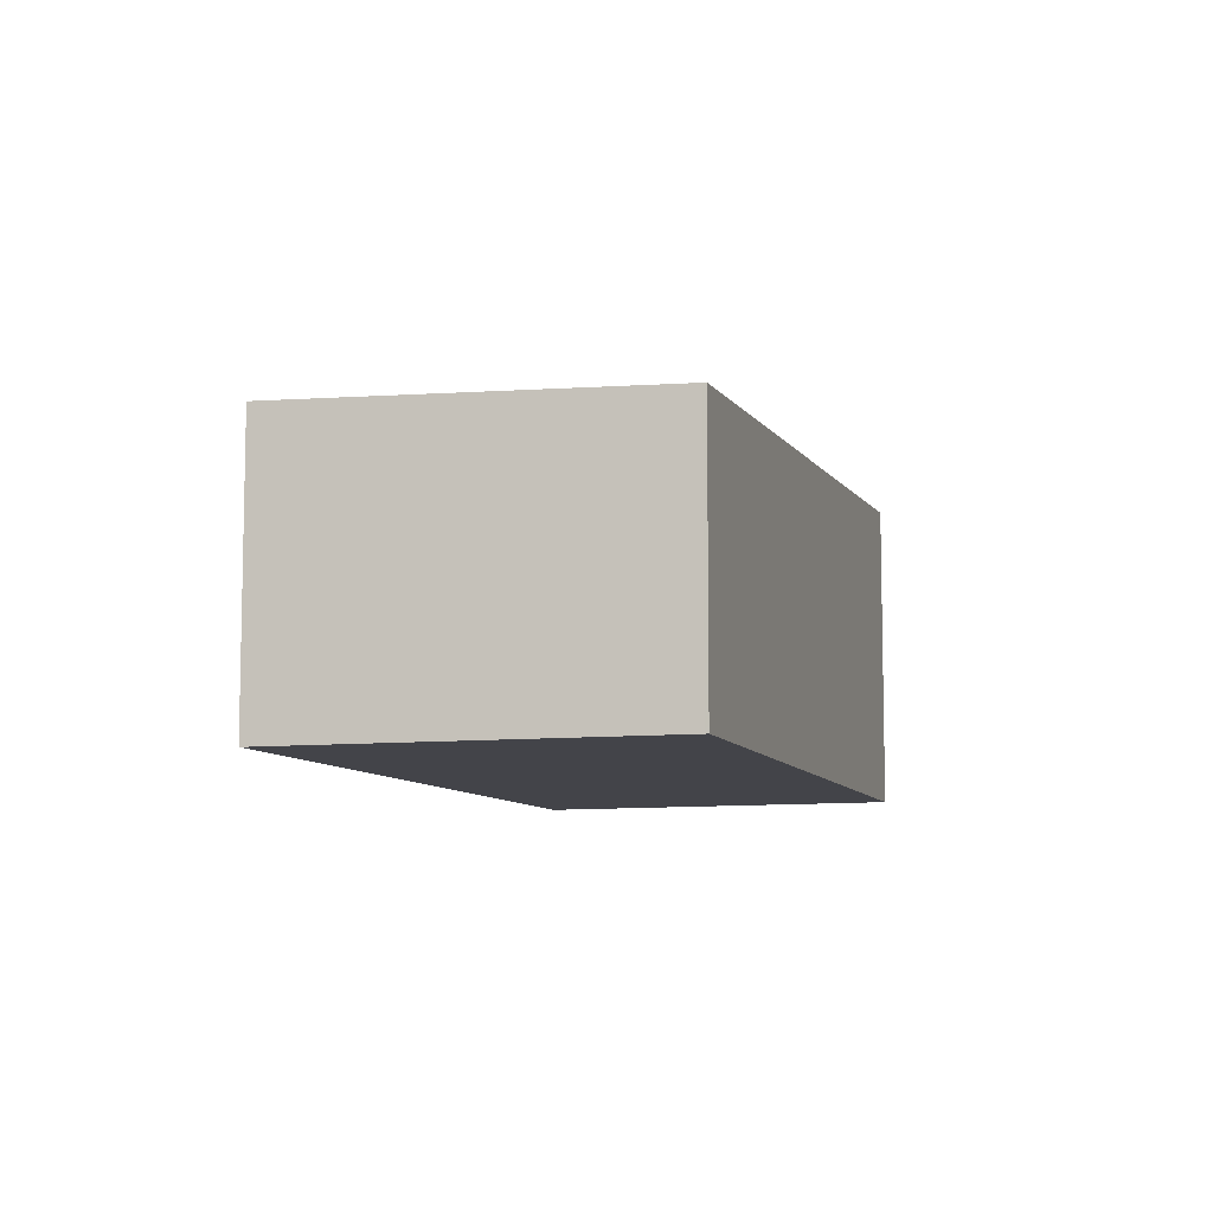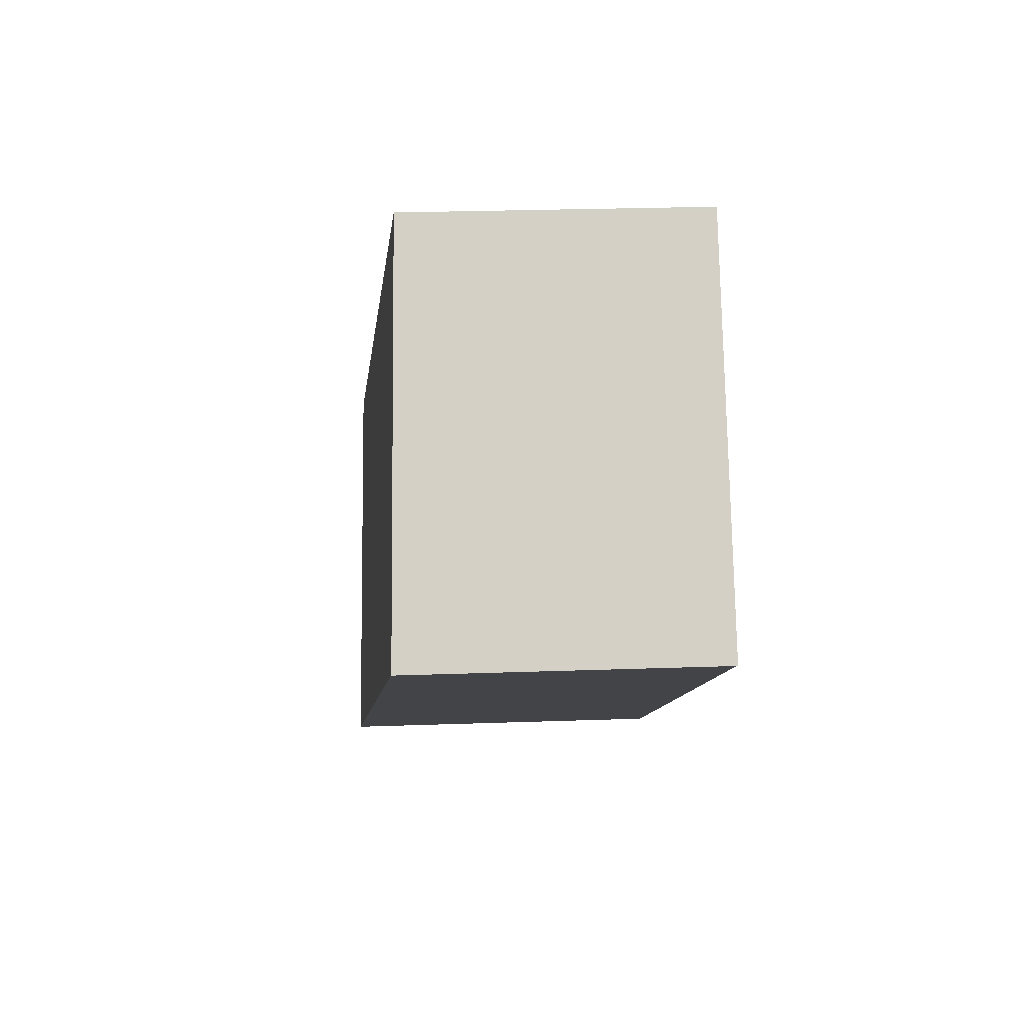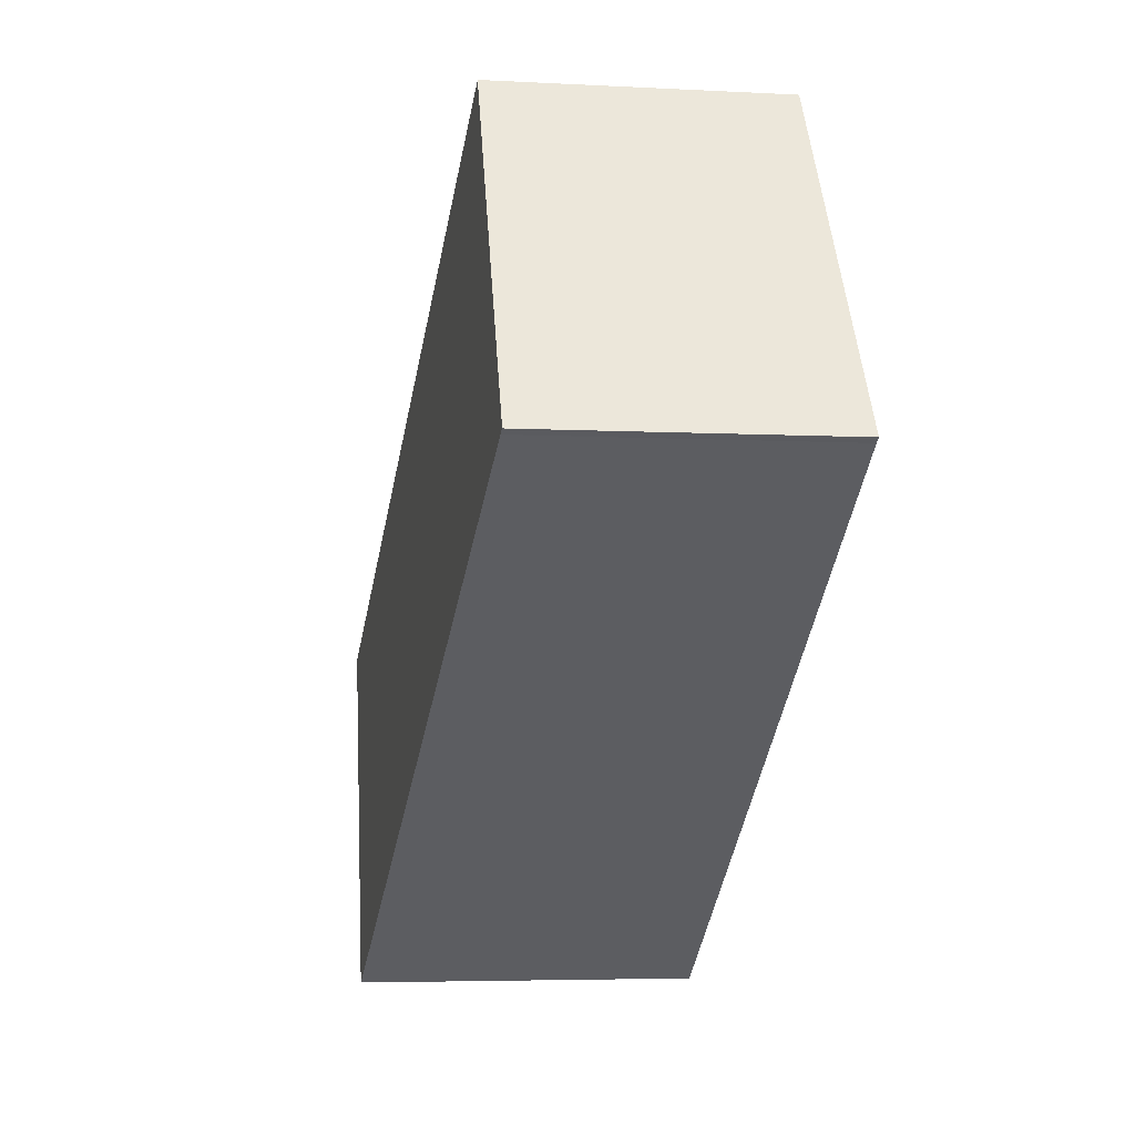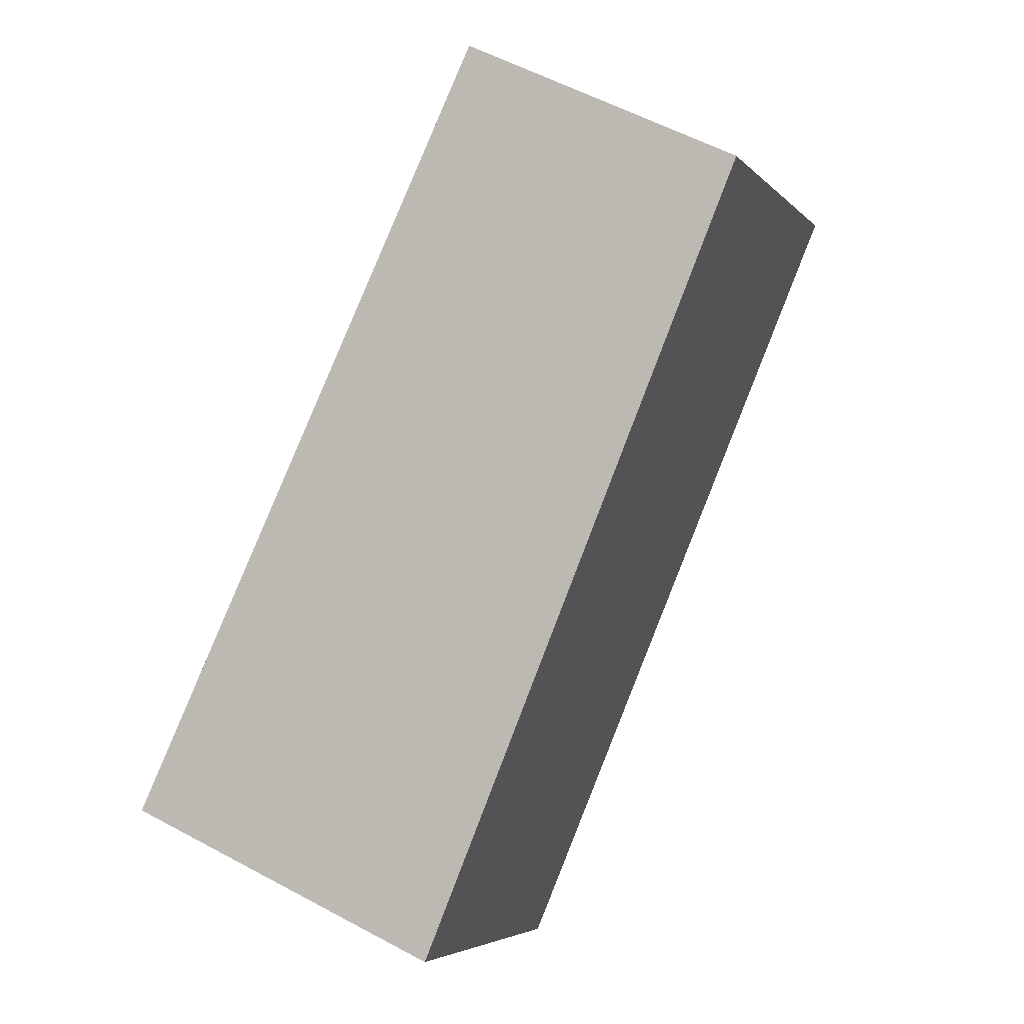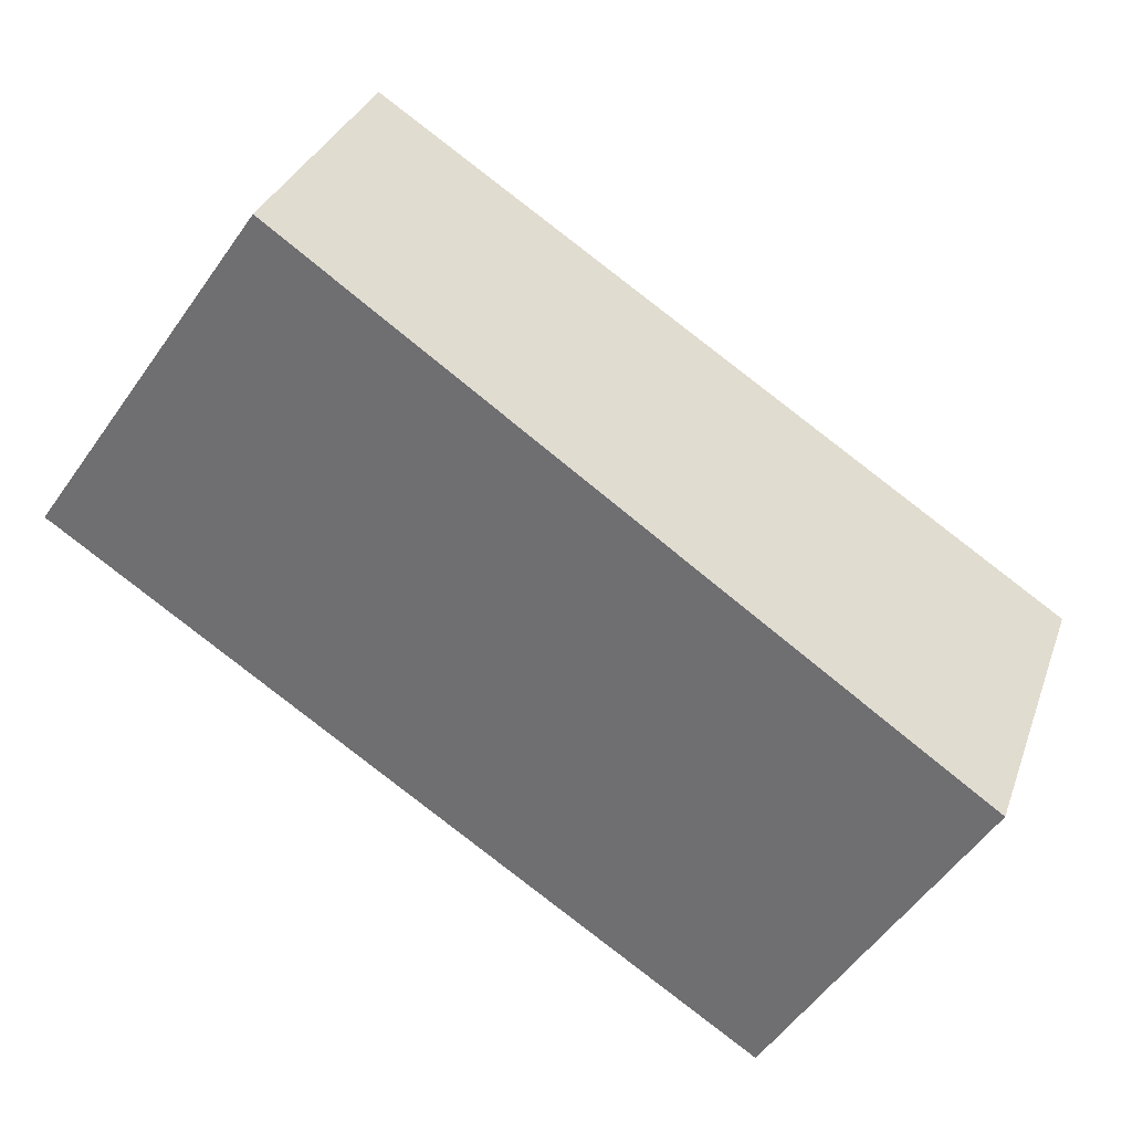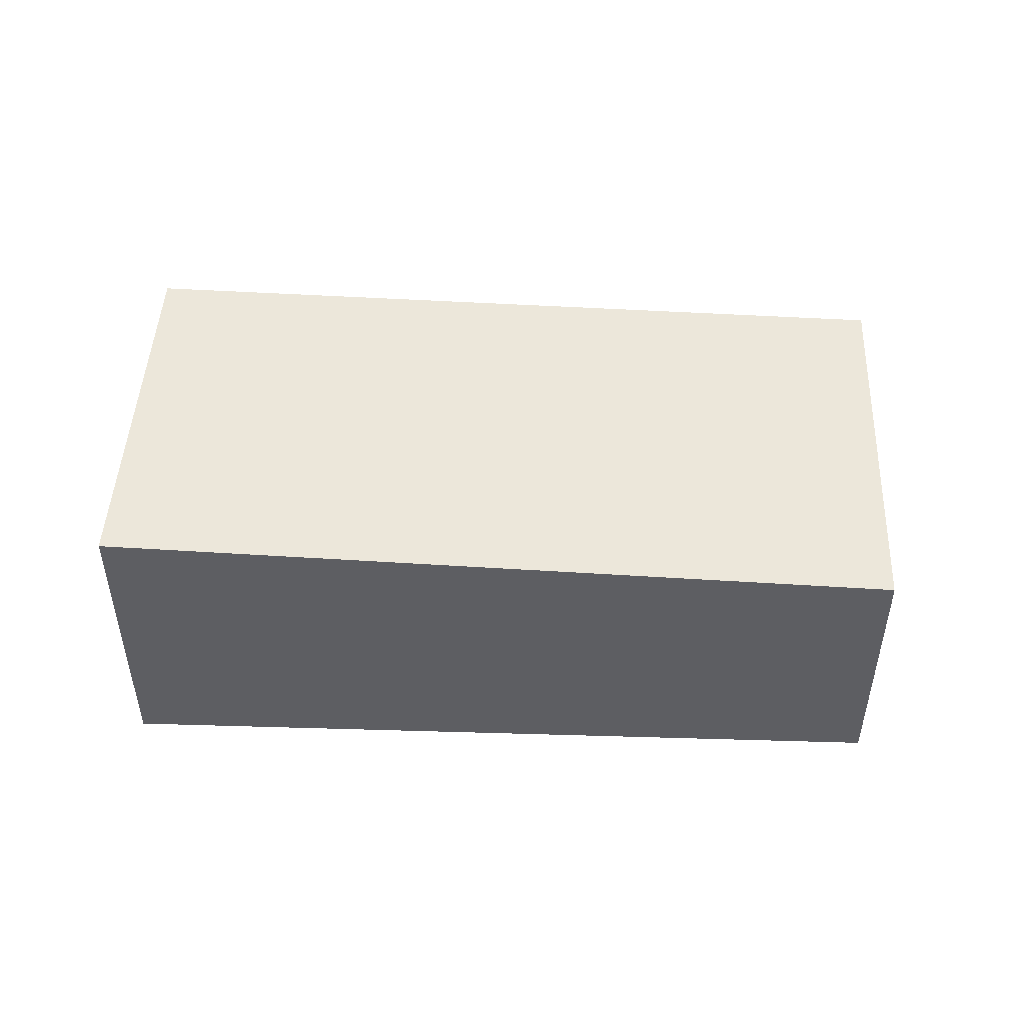
<metadata>
{"format":"obj","ext":"obj","renderer":"f3d","projection":"perspective","resolution":1024,"background":"white","views":[{"elev":-8.5,"azim":141.3,"up":"+Z"},{"elev":26.0,"azim":86.8,"up":"+Y"},{"elev":-4.8,"azim":80.2,"up":"+Y"},{"elev":57.1,"azim":-60.7,"up":"+Y"},{"elev":31.9,"azim":-162.2,"up":"+Y"},{"elev":51.1,"azim":36.0,"up":"+Z"}]}
</metadata>
<code>
v -718.8 -1210 2.649
v -713.4 -1206 2.319
v -711.5 -1208 2.416
v -711.5 -1209 2.419
v -717.1 -1212 2.75
v -717.2 -1208 2.55
v -715.5 -1211 2.653
v -713.3 -1206 2.32
v -717.1 -1208 2.551
v -718.8 -1210 2.65
v -718.5 -1209 2.633
v -716.8 -1212 2.734
v -718.5 -1209 2.632
v -715.9 -1212 2.68
v -717.7 -1209 2.587
v -717.7 -1209 2.586
v -717.4 -1211 2.702
v -716.5 -1211 2.651
v -716 -1210 2.621
v -712 -1208 2.386
v -717.6 -1211 2.718
v -711.5 -1208 2.414
v -714.5 -1211 2.598
v -718.5 -1209 2.632
v -718.8 -1210 2.649
v -718.8 -1210 0
v -718.5 -1209 0
v -713.3 -1206 2.32
v -713.4 -1206 2.319
v -713.4 -1206 0
v -713.3 -1206 0
v -711.5 -1209 2.419
v -711.5 -1208 2.416
v -711.5 -1208 0
v -711.5 -1209 0
v -714.5 -1211 2.598
v -711.5 -1209 2.419
v -711.5 -1209 0
v -714.5 -1211 4.441e-16
v -717.6 -1211 2.718
v -717.1 -1212 2.75
v -717.1 -1212 0
v -717.6 -1211 0
v -713.4 -1206 2.319
v -717.2 -1208 2.55
v -717.2 -1208 0
v -713.4 -1206 0
v -715.9 -1212 2.68
v -715.5 -1211 2.653
v -715.5 -1211 0
v -715.9 -1212 -4.441e-16
v -712 -1208 2.386
v -713.3 -1206 2.32
v -713.3 -1206 0
v -712 -1208 4.441e-16
v -718.8 -1210 2.649
v -718.8 -1210 2.65
v -718.8 -1210 0
v -718.8 -1210 0
v -717.1 -1212 2.75
v -716.8 -1212 2.734
v -716.8 -1212 0
v -717.1 -1212 0
v -717.7 -1209 2.586
v -718.5 -1209 2.632
v -718.5 -1209 0
v -717.7 -1209 4.441e-16
v -716.8 -1212 2.734
v -715.9 -1212 2.68
v -715.9 -1212 -4.441e-16
v -716.8 -1212 0
v -717.2 -1208 2.55
v -717.7 -1209 2.586
v -717.7 -1209 4.441e-16
v -717.2 -1208 0
v -711.5 -1208 2.414
v -712 -1208 2.386
v -712 -1208 4.441e-16
v -711.5 -1208 0
v -718.8 -1210 2.65
v -717.6 -1211 2.718
v -717.6 -1211 0
v -718.8 -1210 0
v -711.5 -1208 2.416
v -711.5 -1208 2.414
v -711.5 -1208 0
v -711.5 -1208 0
v -715.5 -1211 2.653
v -714.5 -1211 2.598
v -714.5 -1211 4.441e-16
v -715.5 -1211 0
v -718.8 -1210 0
v -713.4 -1206 0
v -711.5 -1208 0
v -711.5 -1209 0
v -717.1 -1212 0
f 11 10 1 13
f 9 6 2 8
f 23 7 19 20 22
f 17 12 5 21
f 19 7 14 18
f 16 6 9 15
f 18 14 12 17
f 15 11 13 16
f 17 11 15 18
f 18 15 9 19
f 19 9 8 20
f 21 10 11 17
f 22 3 4 23
f 25 26 27 24
f 29 30 31 28
f 33 34 35 32
f 37 38 39 36
f 41 42 43 40
f 45 46 47 44
f 49 50 51 48
f 53 54 55 52
f 57 58 59 56
f 61 62 63 60
f 65 66 67 64
f 69 70 71 68
f 73 74 75 72
f 77 78 79 76
f 81 82 83 80
f 85 86 87 84
f 89 90 91 88
f 93 94 95 96 92

</code>
